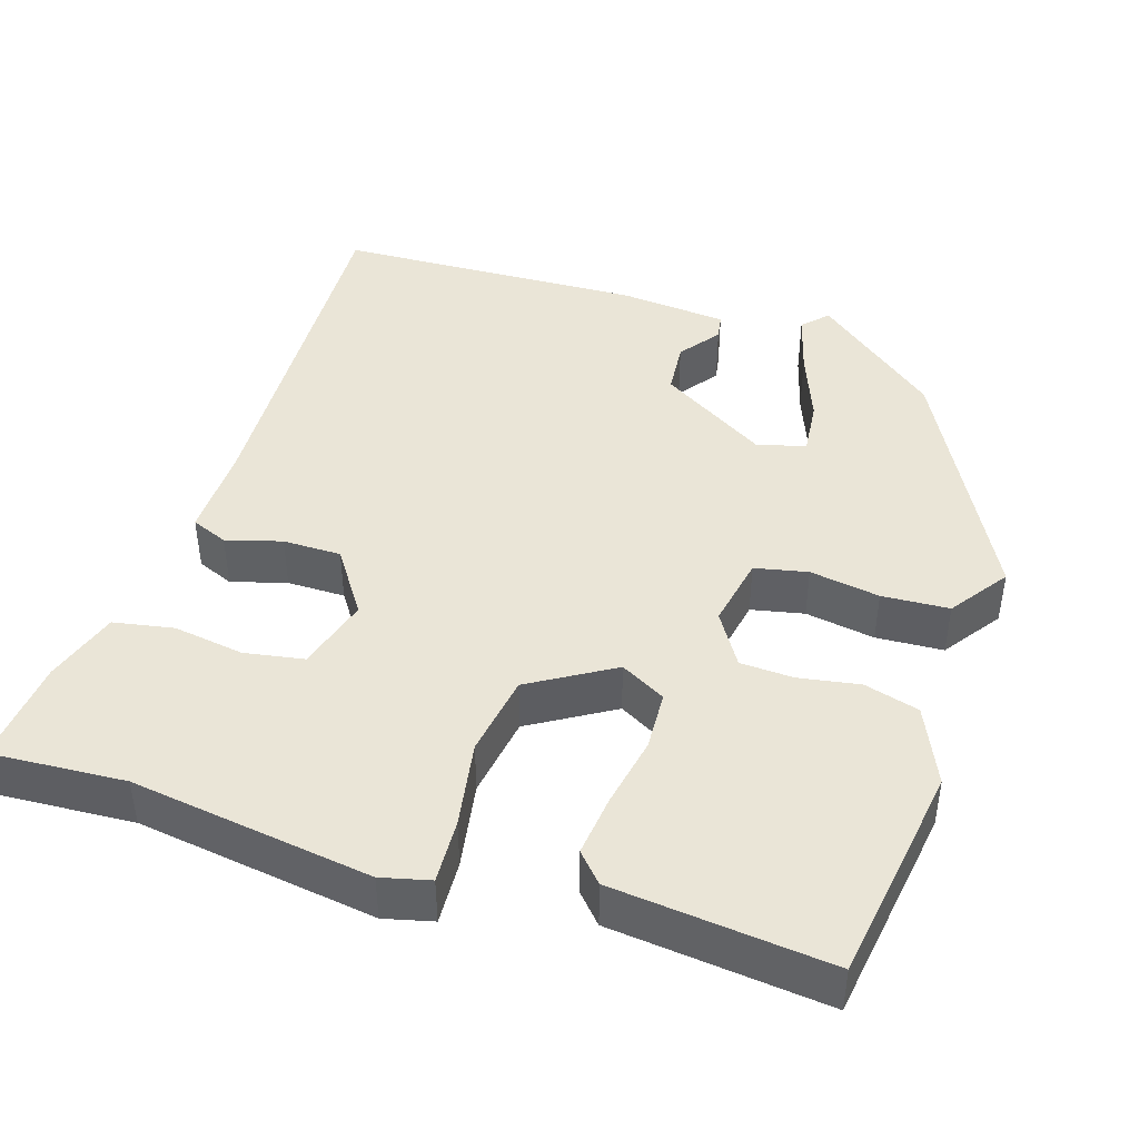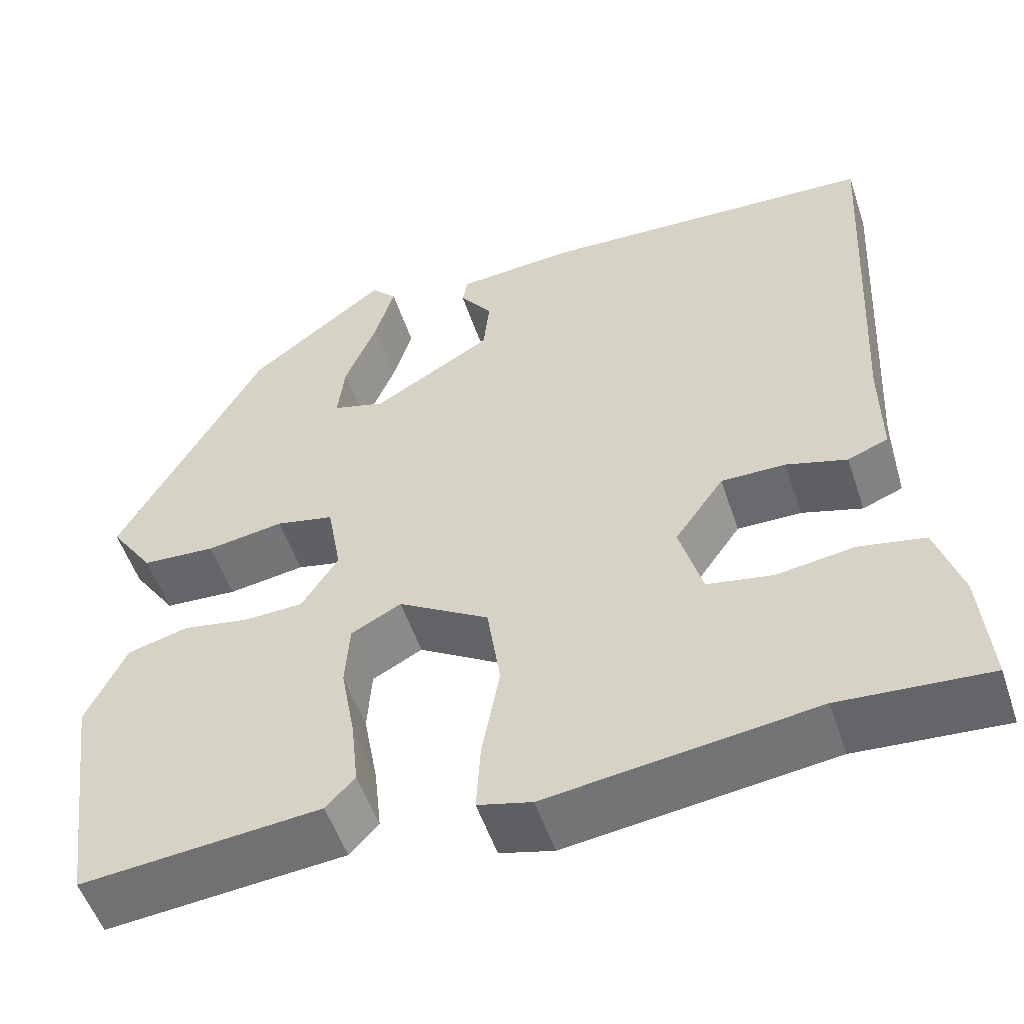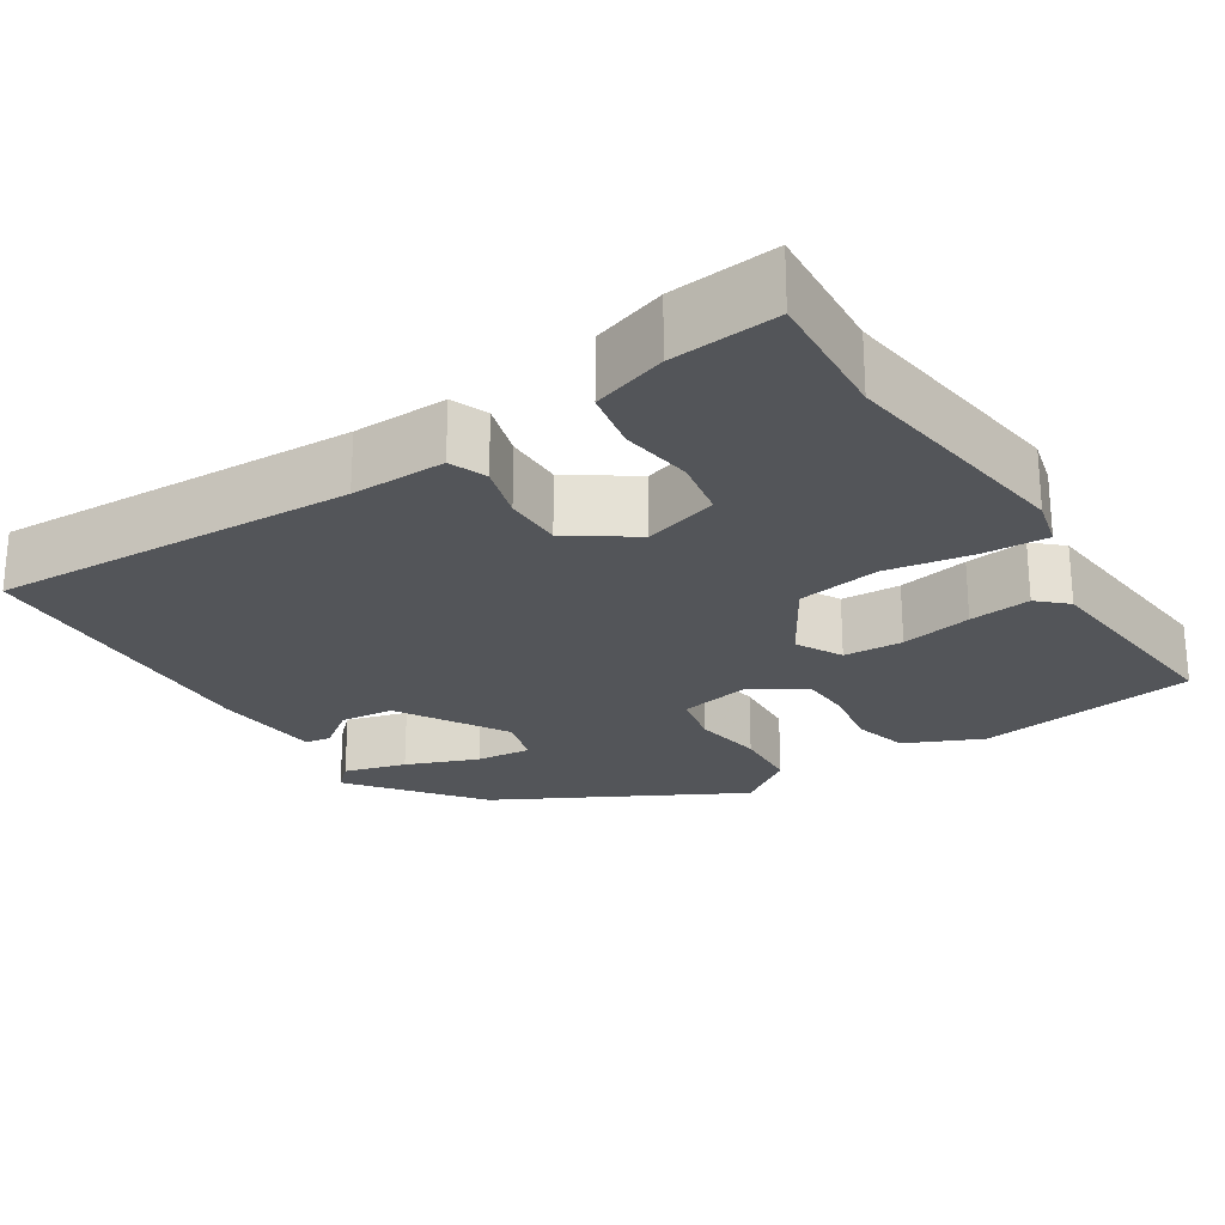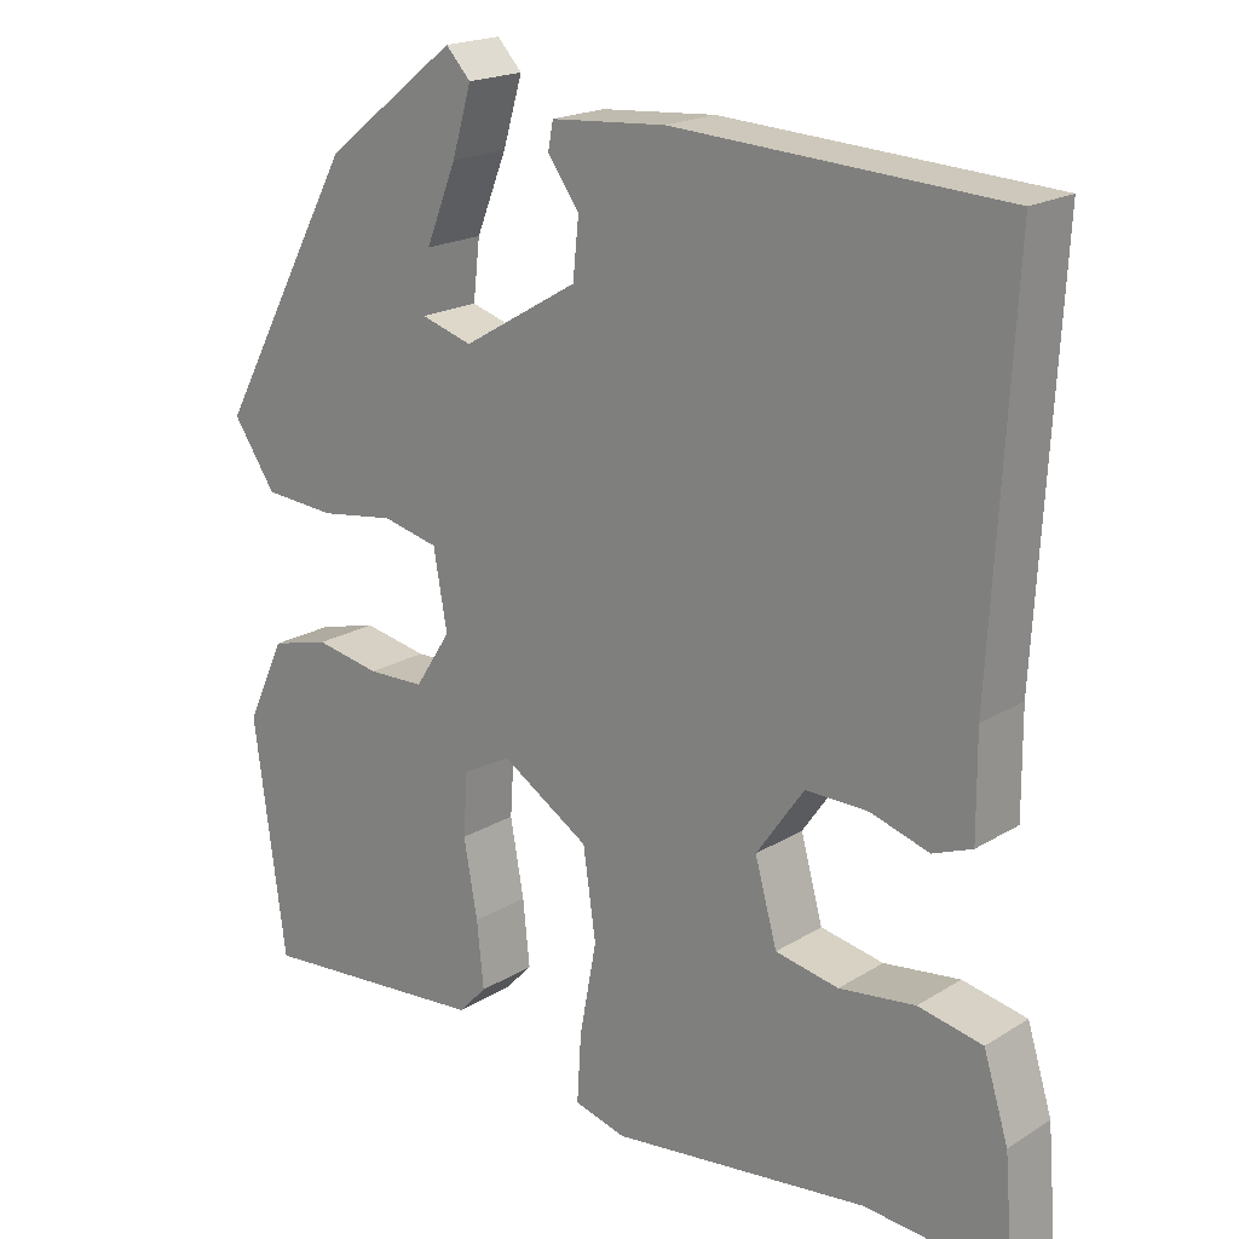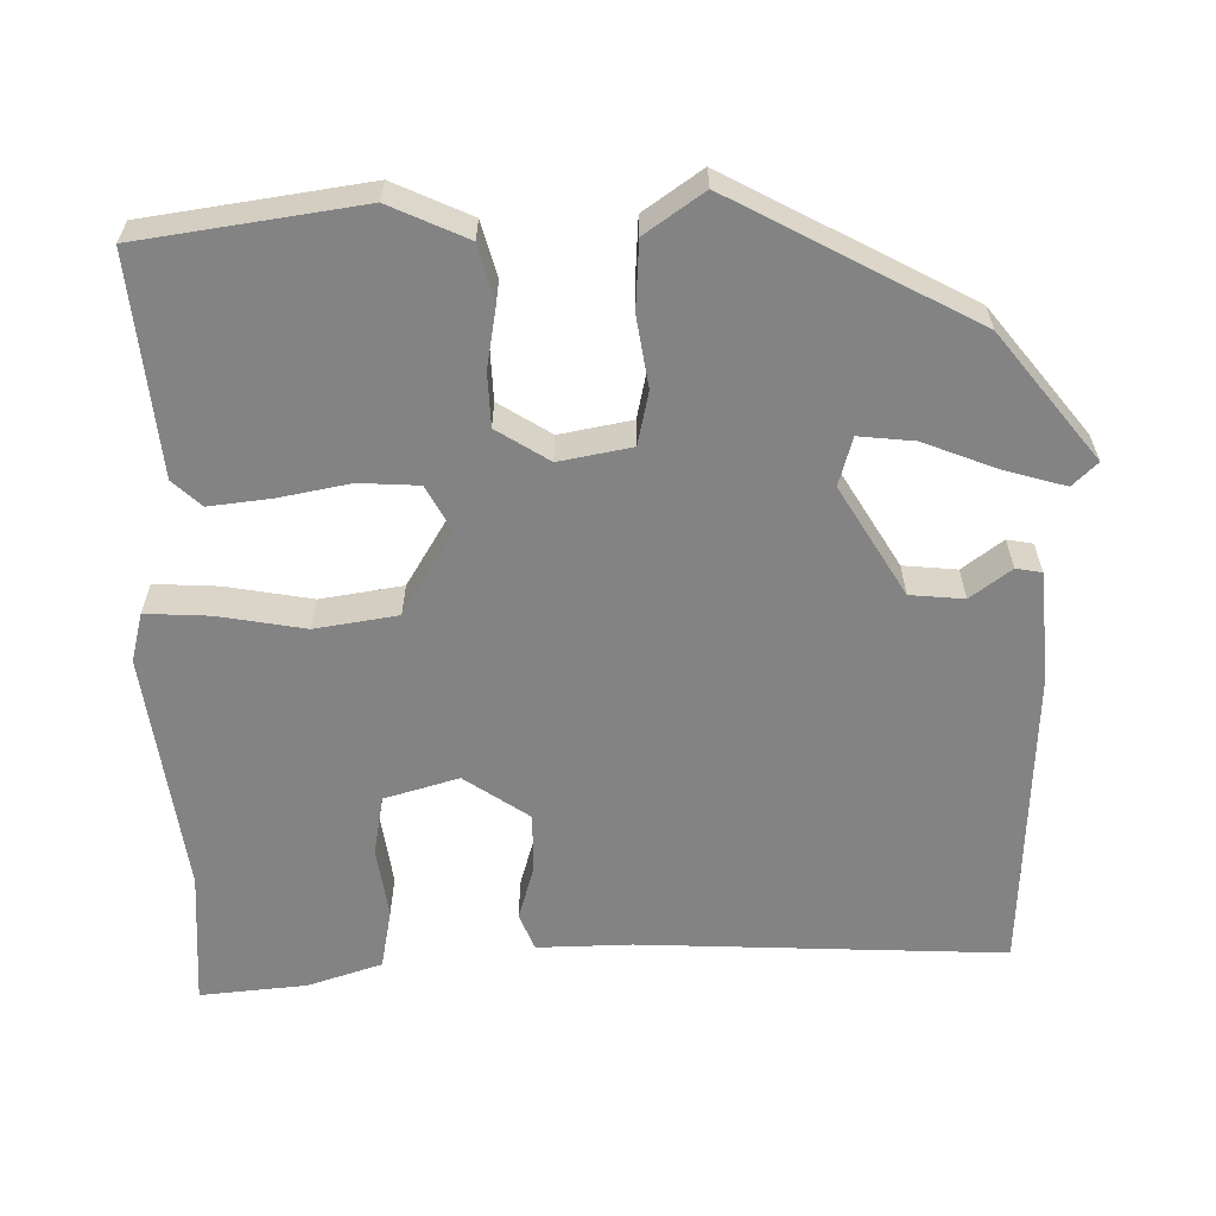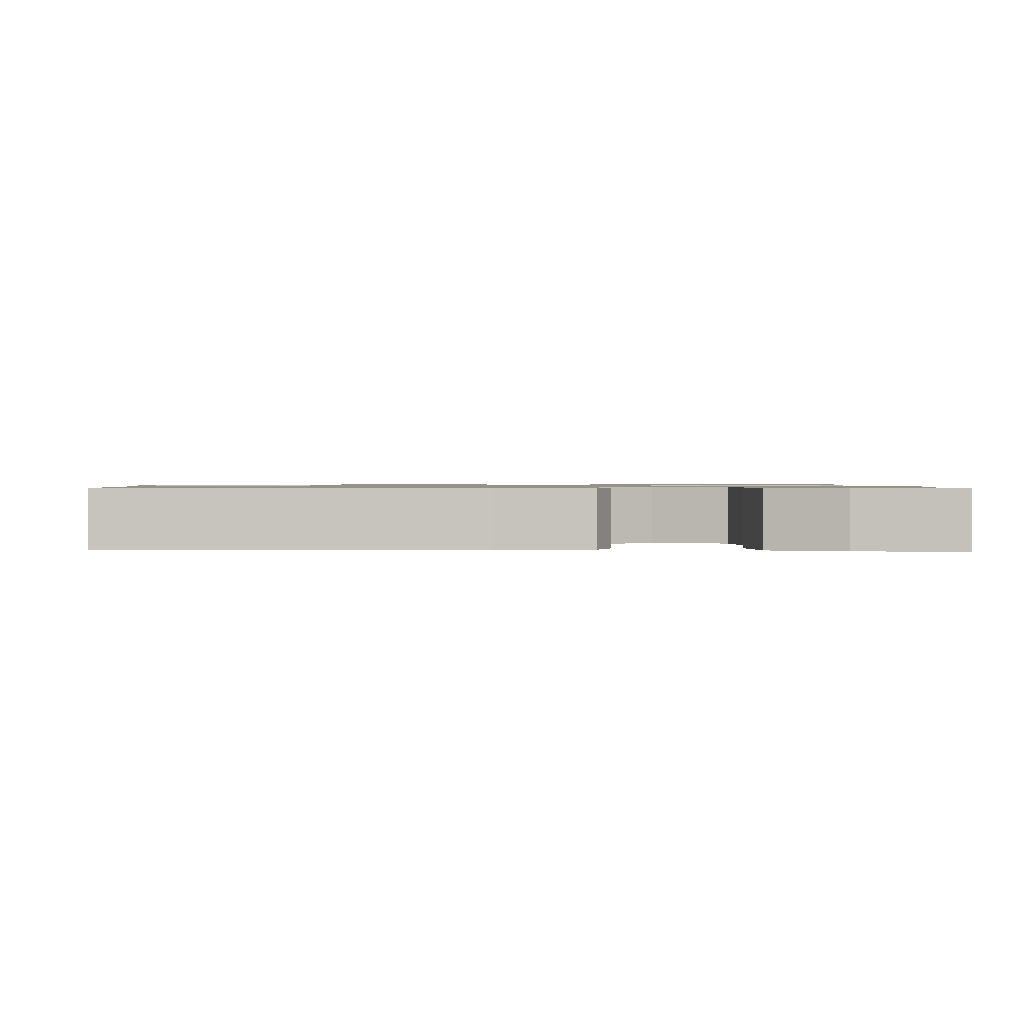
<metadata>
{"format":"obj","ext":"obj","renderer":"f3d","projection":"perspective","resolution":1024,"background":"white","views":[{"elev":44.1,"azim":-161.5,"up":"+Y"},{"elev":-53.4,"azim":18.4,"up":"+Z"},{"elev":-24.4,"azim":123.3,"up":"+Y"},{"elev":19.5,"azim":41.3,"up":"+Z"},{"elev":-61.2,"azim":-88.4,"up":"+Y"},{"elev":1.0,"azim":90.5,"up":"+Y"}]}
</metadata>
<code>
v 0.536 0.07 -0.503
v 0.368 0.07 -0.49
v 0.066 0.07 -0.528
v 0.005 0.07 -0.512
v 0.01 0.07 -0.432
v 0.03 0.07 -0.324
v 0.015 0.07 -0.221
v -0.088 0.07 -0.157
v -0.145 0.07 -0.187
v -0.15 0.07 -0.261
v -0.134 0.07 -0.35
v -0.126 0.07 -0.427
v -0.159 0.07 -0.462
v -0.431 0.07 -0.486
v -0.468 0.07 -0.211
v -0.423 0.07 -0.115
v -0.354 0.07 -0.097
v -0.278 0.07 -0.111
v -0.211 0.07 -0.109
v -0.169 0.07 -0.044
v -0.185 0.07 0.046
v -0.251 0.07 0.061
v -0.339 0.07 0.048
v -0.423 0.07 0.054
v -0.473 0.07 0.127
v -0.309 0.07 0.425
v -0.153 0.07 0.546
v -0.124 0.07 0.515
v -0.147 0.07 0.438
v -0.183 0.07 0.349
v -0.191 0.07 0.28
v -0.131 0.07 0.262
v 0.005 0.07 0.342
v 0.012 0.07 0.409
v -0.025 0.07 0.46
v -0.019 0.07 0.492
v 0.116 0.07 0.502
v 0.5 0.07 0.481
v 0.475 0.07 0.027
v 0.476 0.07 -0.091
v 0.43 0.07 -0.109
v 0.361 0.07 -0.088
v 0.288 0.07 -0.087
v 0.232 0.07 -0.167
v 0.258 0.07 -0.26
v 0.332 0.07 -0.274
v 0.421 0.07 -0.262
v 0.496 0.07 -0.277
v 0.525 0.07 -0.37
v 0.536 0 -0.503
v 0.368 0 -0.49
v 0.066 0 -0.528
v 0.005 0 -0.512
v 0.01 0 -0.432
v 0.03 0 -0.324
v 0.015 0 -0.221
v -0.088 0 -0.157
v -0.145 0 -0.187
v -0.15 0 -0.261
v -0.134 0 -0.35
v -0.126 0 -0.427
v -0.159 0 -0.462
v -0.431 0 -0.486
v -0.468 0 -0.211
v -0.423 0 -0.115
v -0.354 0 -0.097
v -0.278 0 -0.111
v -0.211 0 -0.109
v -0.169 0 -0.044
v -0.185 0 0.046
v -0.251 0 0.061
v -0.339 0 0.048
v -0.423 0 0.054
v -0.473 0 0.127
v -0.309 0 0.425
v -0.153 0 0.546
v -0.124 0 0.515
v -0.147 0 0.438
v -0.183 0 0.349
v -0.191 0 0.28
v -0.131 0 0.262
v 0.005 0 0.342
v 0.012 0 0.409
v -0.025 0 0.46
v -0.019 0 0.492
v 0.116 0 0.502
v 0.5 0 0.481
v 0.475 0 0.027
v 0.476 0 -0.091
v 0.43 0 -0.109
v 0.361 0 -0.088
v 0.288 0 -0.087
v 0.232 0 -0.167
v 0.258 0 -0.26
v 0.332 0 -0.274
v 0.421 0 -0.262
v 0.496 0 -0.277
v 0.525 0 -0.37
f 46 47 48 49
f 45 46 49 1
f 39 40 41 42
f 39 42 43
f 38 39 43
f 37 38 43 44
f 34 35 36 37
f 33 34 37 44
f 27 28 29 30
f 25 26 27 30
f 25 30 31
f 22 23 24 25
f 21 22 25 31
f 20 21 31 32
f 15 16 17 18
f 15 18 19
f 14 15 19
f 13 14 19 20
f 10 11 12 13
f 3 4 5 6
f 2 3 6 7
f 45 1 2 7
f 44 45 7 8
f 33 44 8
f 32 33 8 9
f 10 13 20 32
f 9 10 32
f 98 97 96 95
f 50 98 95 94
f 91 90 89 88
f 92 91 88
f 92 88 87
f 93 92 87 86
f 86 85 84 83
f 93 86 83 82
f 79 78 77 76
f 79 76 75 74
f 80 79 74
f 74 73 72 71
f 80 74 71 70
f 81 80 70 69
f 67 66 65 64
f 68 67 64
f 68 64 63
f 69 68 63 62
f 62 61 60 59
f 55 54 53 52
f 56 55 52 51
f 56 51 50 94
f 57 56 94 93
f 57 93 82
f 58 57 82 81
f 81 69 62 59
f 81 59 58
f 1 50 51 2
f 2 51 52 3
f 3 52 53 4
f 4 53 54 5
f 5 54 55 6
f 6 55 56 7
f 7 56 57 8
f 8 57 58 9
f 9 58 59 10
f 10 59 60 11
f 11 60 61 12
f 12 61 62 13
f 13 62 63 14
f 14 63 64 15
f 15 64 65 16
f 16 65 66 17
f 17 66 67 18
f 18 67 68 19
f 19 68 69 20
f 20 69 70 21
f 21 70 71 22
f 22 71 72 23
f 23 72 73 24
f 24 73 74 25
f 25 74 75 26
f 26 75 76 27
f 27 76 77 28
f 28 77 78 29
f 29 78 79 30
f 30 79 80 31
f 31 80 81 32
f 32 81 82 33
f 33 82 83 34
f 34 83 84 35
f 35 84 85 36
f 36 85 86 37
f 37 86 87 38
f 38 87 88 39
f 39 88 89 40
f 40 89 90 41
f 41 90 91 42
f 42 91 92 43
f 43 92 93 44
f 44 93 94 45
f 45 94 95 46
f 46 95 96 47
f 47 96 97 48
f 48 97 98 49
f 49 98 50 1

</code>
